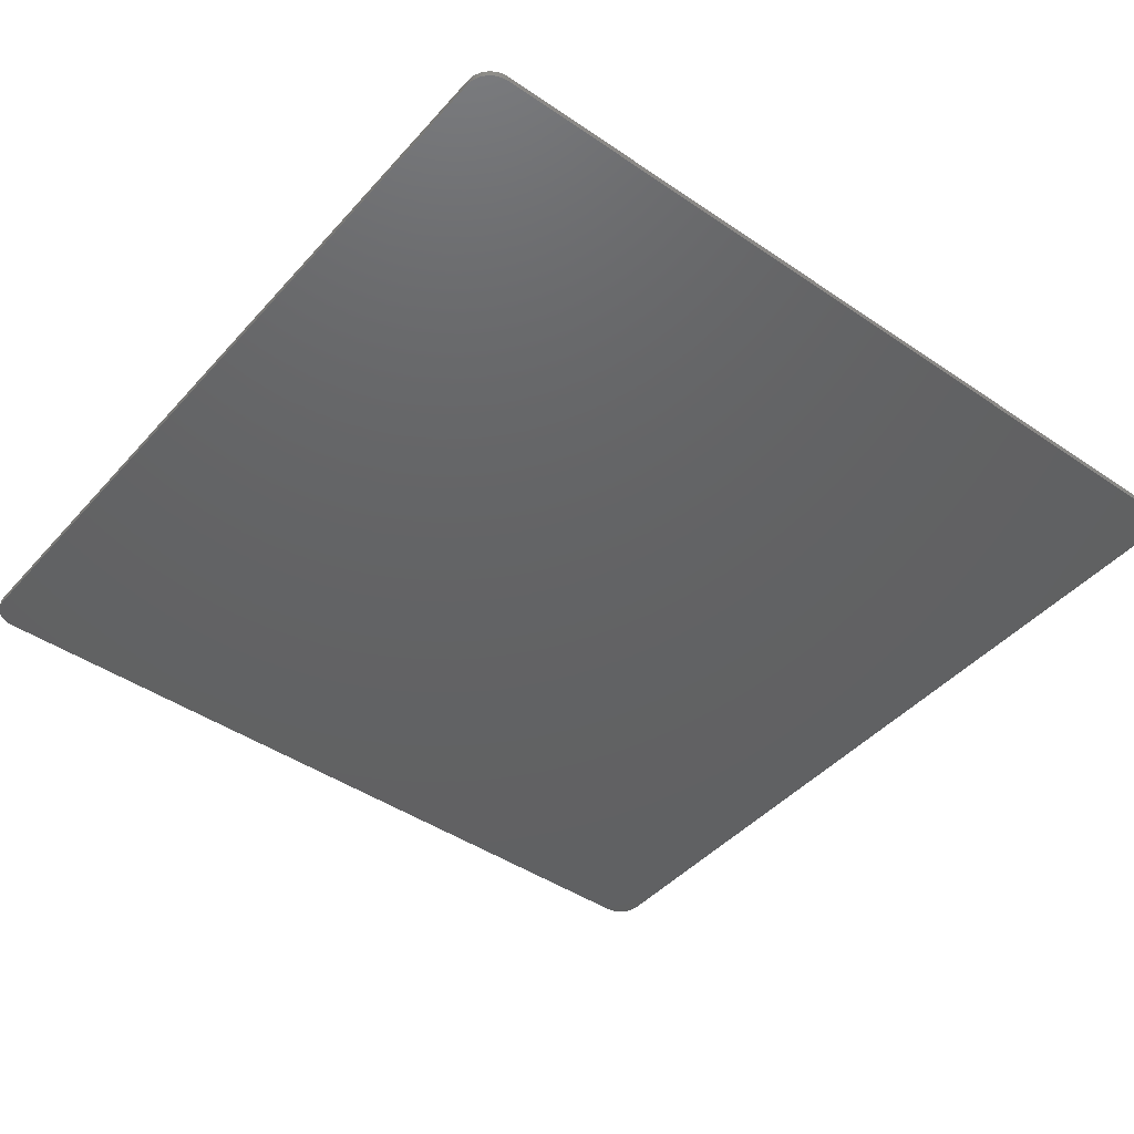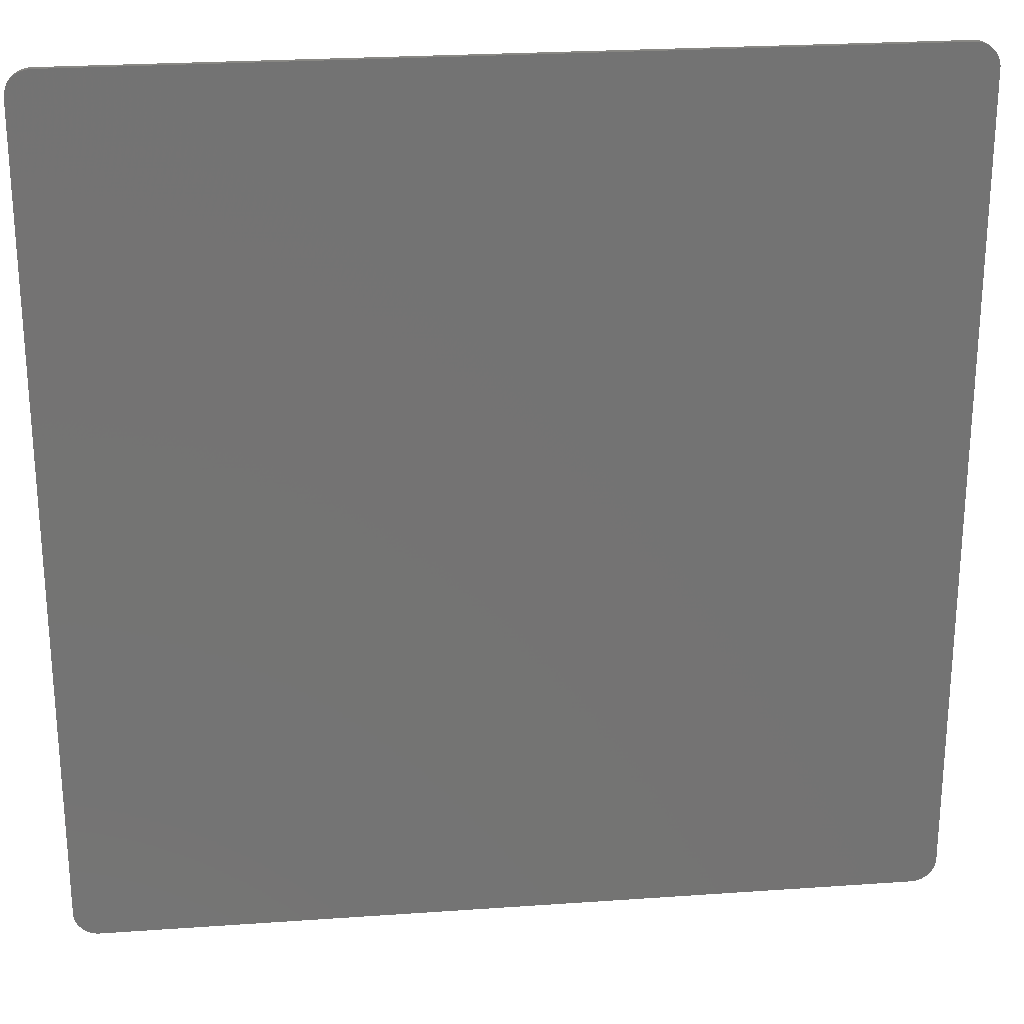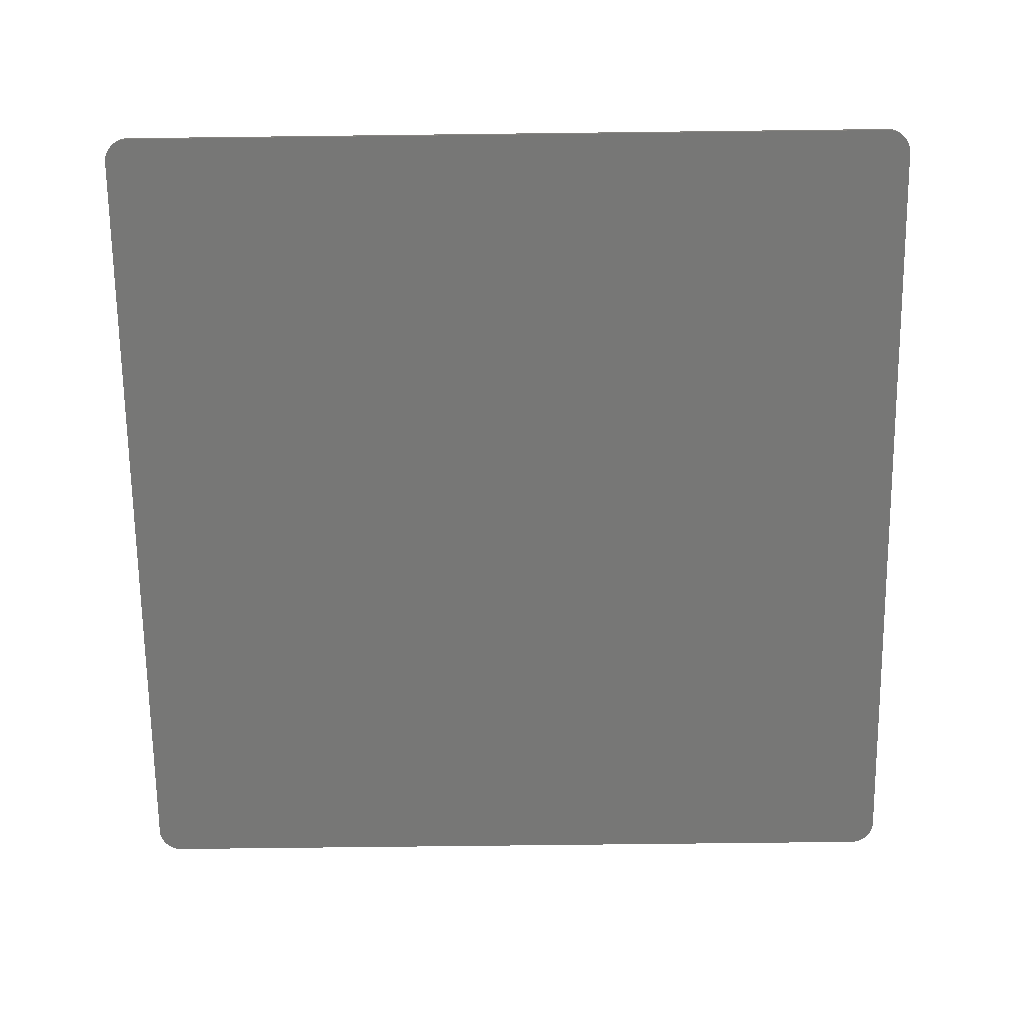
<metadata>
{"format":"stl","ext":"stl","renderer":"f3d","projection":"perspective","resolution":1024,"background":"white","views":[{"elev":-44.4,"azim":-128.5,"up":"+Y"},{"elev":24.5,"azim":-6.6,"up":"+Z"},{"elev":-69.4,"azim":0.7,"up":"+Y"}]}
</metadata>
<code>
# stl→obj: 312 verts, 620 faces
v 6.6 -0.1 7
v 7 -0.1 6.6
v 6.997 -0.1 6.652
v 6.652 -0.1 6.997
v 6.986 -0.1 6.704
v 6.704 -0.1 6.986
v 6.97 -0.1 6.753
v 6.753 -0.1 6.97
v 6.946 -0.1 6.8
v 6.8 -0.1 6.946
v 6.917 -0.1 6.843
v 6.843 -0.1 6.917
v 6.883 -0.1 6.883
v 7 -0.1 -6.6
v 6.6 -0.1 -7
v 6.652 -0.1 -6.997
v 6.997 -0.1 -6.652
v 6.704 -0.1 -6.986
v 6.986 -0.1 -6.704
v 6.753 -0.1 -6.97
v 6.97 -0.1 -6.753
v 6.8 -0.1 -6.946
v 6.946 -0.1 -6.8
v 6.843 -0.1 -6.917
v 6.917 -0.1 -6.843
v 6.883 -0.1 -6.883
v -6.6 -0.1 -7
v -7 -0.1 -6.6
v -6.997 -0.1 -6.652
v -6.652 -0.1 -6.997
v -6.986 -0.1 -6.704
v -6.704 -0.1 -6.986
v -6.97 -0.1 -6.753
v -6.753 -0.1 -6.97
v -6.946 -0.1 -6.8
v -6.8 -0.1 -6.946
v -6.917 -0.1 -6.843
v -6.843 -0.1 -6.917
v -6.883 -0.1 -6.883
v -7 -0.1 6.6
v -6.6 -0.1 7
v -6.652 -0.1 6.997
v -6.997 -0.1 6.652
v -6.704 -0.1 6.986
v -6.986 -0.1 6.704
v -6.753 -0.1 6.97
v -6.97 -0.1 6.753
v -6.8 -0.1 6.946
v -6.946 -0.1 6.8
v -6.843 -0.1 6.917
v -6.917 -0.1 6.843
v -6.883 -0.1 6.883
v -2.739 -0.1 -1.491
v -2.911 -0.1 -1.334
v -4.679 -0.1 -1.356
v -4.708 -0.1 -1.64
v -3.046 -0.1 -1.134
v -2.686 -0.1 -0.3841
v -2.222 -0.1 -0.7727
v -2.433 -0.1 -0.4906
v -3.146 -0.1 -0.8892
v -4.64 -0.1 -1.091
v -6.199 -0.1 0.9215
v -5.548 -0.1 -1.123
v -5.494 -0.1 -0.887
v -5.365 -0.1 -0.4582
v -5.29 -0.1 -0.2659
v -5.433 -0.1 -0.6651
v -4.332 -0.1 -0.0907
v -4.529 -0.1 -0.6198
v -4.439 -0.1 -0.3488
v -2.908 -0.1 -0.2064
v -3.043 -0.1 -0.036
v -4.59 -0.1 -0.8454
v -5.185 -0.1 -0.0408
v -2.098 -0.1 -1.047
v -1.886 -0.1 -1.127
v -1.687 -0.1 -1.07
v -2.181 -0.1 -0.9344
v -1.932 -0.1 -0.5061
v 0.5624 -0.1 -1.563
v -1.192 -0.1 -1.546
v -1.404 -0.1 -1.63
v 0.754 -0.1 -1.638
v -1.004 -0.1 -1.428
v 0.3255 -0.1 -1.397
v 0.1355 -0.1 -1.168
v -0.7235 -0.1 -1.122
v -0.8402 -0.1 -1.276
v -2.148 -0.1 -0.5262
v -1.536 -0.1 -0.9006
v -1.481 -0.1 -0.7482
v -1.435 -0.1 -0.513
v -1.742 -0.1 -0.4462
v -1.569 -0.1 -0.3435
v -1.4 -0.1 -0.195
v 0.0278 -0.1 -0.9489
v -0.053 -0.1 -0.662
v -0.5542 -0.1 -0.7336
v -0.6282 -0.1 -0.9415
v -0.0903 -0.1 -0.4406
v -0.5011 -0.1 -0.4988
v -0.4694 -0.1 -0.2371
v -0.1128 -0.1 -0.2044
v -4.909 -0.1 0.428
v -4.738 -0.1 0.6716
v -5.058 -0.1 0.1905
v -4.075 -0.1 0.3872
v -3.14 -0.1 0.1554
v -3.198 -0.1 0.3681
v -3.949 -0.1 0.57
v -3.217 -0.1 0.6019
v -3.808 -0.1 0.7462
v -4.211 -0.1 0.1547
v -4.545 -0.1 0.9215
v -3.484 -0.1 1.079
v -3.653 -0.1 0.9159
v -3.178 -0.1 0.9203
v -2.872 -0.1 1.45
v -2.626 -0.1 1.624
v -3.484 -0.1 1.707
v -3.059 -0.1 1.209
v -2.426 -0.1 1.702
v -1.89 -0.1 0.0493
v -1.711 -0.1 0.0853
v -1.564 -0.1 0.1931
v -2.051 -0.1 0.0853
v -2.302 -0.1 0.3792
v -1.466 -0.1 0.3678
v -1.434 -0.1 0.604
v -2.333 -0.1 0.627
v -2.207 -0.1 0.1976
v -1.468 -0.1 0.8465
v -2.303 -0.1 0.8708
v -0.4587 -0.1 0.0515
v -0.1202 -0.1 0.047
v -0.1107 -0.1 0.3492
v -0.4702 -0.1 0.3447
v -0.5609 -0.1 0.8408
v -0.5042 -0.1 0.6079
v -0.0821 -0.1 0.6196
v -0.0344 -0.1 0.8582
v -1.35 -0.1 1.688
v -1.126 -0.1 1.592
v 0.5558 -0.1 1.627
v 0.7652 -0.1 1.703
v -0.9366 -0.1 1.454
v 0.3752 -0.1 1.52
v -1.723 -0.1 1.145
v -1.571 -0.1 1.03
v -1.639 -0.1 -1.681
v 0.9816 -0.1 -1.683
v -1.897 -0.1 -1.698
v 1.245 -0.1 -1.698
v 1.641 -0.1 -0.6495
v 0.8525 -0.1 -0.6276
v 0.9152 -0.1 -0.8286
v 1.577 -0.1 -0.8286
v 0.8147 -0.1 -0.3365
v 1.669 -0.1 -0.4797
v 1.685 -0.1 -0.2567
v 2.942 -0.1 -0.7727
v 2.538 -0.1 -0.7304
v 2.478 -0.1 -0.9391
v 3.019 -0.1 -0.9885
v 3.063 -0.1 -0.0923
v 2.581 -0.1 -0.4947
v 1.777 -0.1 -1.63
v 3.783 -0.1 -1.635
v 3.565 -0.1 -1.557
v 1.989 -0.1 -1.545
v 1.529 -0.1 -1.681
v 4.043 -0.1 -1.682
v 2.307 -0.1 -1.275
v 3.232 -0.1 -1.315
v 3.113 -0.1 -1.165
v 2.401 -0.1 -1.121
v 2.166 -0.1 -1.427
v 3.381 -0.1 -1.448
v 4.043 -0.1 -1.014
v 4.662 -0.1 -0.984
v 4.758 -0.1 -0.8004
v 3.94 -0.1 -0.869
v 4.789 -0.1 -0.5444
v 3.883 -0.1 -0.67
v 0.0324 -0.1 1.065
v -0.6404 -0.1 1.044
v 0.8022 -0.1 0.0446
v 1.69 -0.1 0.0195
v 1.683 -0.1 0.3257
v 0.8136 -0.1 0.4221
v 1.662 -0.1 0.577
v 0.8479 -0.1 0.711
v 1.577 -0.1 0.9158
v 1.238 -0.1 1.145
v 0.9049 -0.1 0.9112
v 1.436 -0.1 1.088
v 1.04 -0.1 1.087
v 1.627 -0.1 0.7737
v 0.2233 -0.1 1.383
v -0.775 -0.1 1.272
v 0.1183 -0.1 1.24
v 1.003 -0.1 1.749
v -1.619 -0.1 1.745
v 1.825 -0.1 1.681
v 2.022 -0.1 1.585
v 3.357 -0.1 1.707
v 2.179 -0.1 1.464
v -1.932 -0.1 1.764
v 1.27 -0.1 1.764
v 2.607 -0.1 -0.2317
v 2.615 -0.1 0.0584
v 2.605 -0.1 0.3258
v 2.574 -0.1 0.5861
v 4.321 -0.1 0.0333
v 4.061 -0.1 -0.033
v 3.855 -0.1 -0.2064
v 4.757 -0.1 -0.2853
v 4.661 -0.1 -0.106
v 4.512 -0.1 -0.0015
v 5.566 -0.1 0.9649
v 5.244 -0.1 0.4379
v 5.413 -0.1 0.3051
v 2.395 -0.1 1.183
v 2.522 -0.1 0.8393
v 4.07 -0.1 0.9649
v 3.99 -0.1 0.4626
v 4.297 -0.1 0.5722
v 4.837 -0.1 0.5897
v 5.052 -0.1 0.5328
v 4.598 -0.1 0.6088
v -2.063 -0.1 1.145
v -2.211 -0.1 1.045
v -1.904 -0.1 1.184
v 1.243 -0.1 -1.063
v 1.488 -0.1 -0.9634
v 1.054 -0.1 -1.004
v 4.342 -0.1 -1.131
v 4.518 -0.1 -1.105
v 4.178 -0.1 -1.105
v -5.595 -0.1 -1.375
v -5.635 -0.1 -1.64
v -6.199 -0.1 1.707
v -2.255 -0.1 -1.674
v -2.528 -0.1 -1.605
v -2.194 -0.1 1.748
v 1.578 -0.1 1.743
v 5.566 -0.1 1.707
v 5.29 -0.1 -1.419
v 5.442 -0.1 -1.267
v 5.654 -0.1 -0.8811
v 5.707 -0.1 -0.6733
v 5.564 -0.1 -1.083
v 4.892 -0.1 -1.627
v 5.108 -0.1 -1.54
v 5.691 -0.1 -0.1699
v 5.726 -0.1 -0.4599
v 5.586 -0.1 0.085
v 4.351 -0.1 -1.698
v 4.64 -0.1 -1.68
v 6.6 0 7
v 6.997 0 6.652
v 7 0 6.6
v 6.652 0 6.997
v 6.986 0 6.704
v 6.704 0 6.986
v 6.97 0 6.753
v 6.753 0 6.97
v 6.946 0 6.8
v 6.8 0 6.946
v 6.917 0 6.843
v 6.843 0 6.917
v 6.883 0 6.883
v 7 0 -6.6
v 6.652 0 -6.997
v 6.6 0 -7
v 6.997 0 -6.652
v 6.704 0 -6.986
v 6.986 0 -6.704
v 6.753 0 -6.97
v 6.97 0 -6.753
v 6.8 0 -6.946
v 6.946 0 -6.8
v 6.843 0 -6.917
v 6.917 0 -6.843
v 6.883 0 -6.883
v -6.6 0 -7
v -6.997 0 -6.652
v -7 0 -6.6
v -6.652 0 -6.997
v -6.986 0 -6.704
v -6.704 0 -6.986
v -6.97 0 -6.753
v -6.753 0 -6.97
v -6.946 0 -6.8
v -6.8 0 -6.946
v -6.917 0 -6.843
v -6.843 0 -6.917
v -6.883 0 -6.883
v -7 0 6.6
v -6.652 0 6.997
v -6.6 0 7
v -6.997 0 6.652
v -6.704 0 6.986
v -6.986 0 6.704
v -6.753 0 6.97
v -6.97 0 6.753
v -6.8 0 6.946
v -6.946 0 6.8
v -6.843 0 6.917
v -6.917 0 6.843
v -6.883 0 6.883
f 1 2 3
f 3 4 1
f 4 3 5
f 5 6 4
f 6 5 7
f 7 8 6
f 8 7 9
f 9 10 8
f 10 9 11
f 11 12 10
f 12 11 13
f 14 15 16
f 16 17 14
f 17 16 18
f 18 19 17
f 19 18 20
f 20 21 19
f 21 20 22
f 22 23 21
f 23 22 24
f 24 25 23
f 25 24 26
f 27 28 29
f 29 30 27
f 30 29 31
f 31 32 30
f 32 31 33
f 33 34 32
f 34 33 35
f 35 36 34
f 36 35 37
f 37 38 36
f 38 37 39
f 40 41 42
f 42 43 40
f 43 42 44
f 44 45 43
f 45 44 46
f 46 47 45
f 47 46 48
f 48 49 47
f 49 48 50
f 50 51 49
f 51 50 52
f 53 54 55
f 55 56 53
f 57 55 54
f 58 59 60
f 57 61 62
f 62 55 57
f 63 64 65
f 63 66 67
f 63 68 66
f 63 65 68
f 62 61 69
f 69 70 62
f 69 71 70
f 59 58 72
f 72 61 59
f 73 61 72
f 70 74 62
f 63 67 75
f 76 77 78
f 79 76 78
f 78 80 79
f 81 82 83
f 83 84 81
f 85 82 81
f 81 86 85
f 87 88 89
f 89 86 87
f 59 79 80
f 80 90 59
f 80 78 91
f 91 92 80
f 92 93 94
f 94 80 92
f 95 94 93
f 96 95 93
f 97 98 99
f 99 100 97
f 98 101 102
f 102 99 98
f 103 102 101
f 101 104 103
f 89 85 86
f 60 59 90
f 63 105 106
f 63 107 105
f 108 109 110
f 110 111 108
f 110 112 113
f 113 111 110
f 114 73 109
f 109 108 114
f 73 114 69
f 69 61 73
f 63 106 115
f 112 116 117
f 117 113 112
f 116 112 118
f 116 119 120
f 120 121 116
f 119 116 122
f 41 121 120
f 120 123 41
f 122 116 118
f 63 75 107
f 124 125 126
f 126 127 124
f 128 129 130
f 130 131 128
f 126 129 128
f 128 132 126
f 131 130 133
f 133 134 131
f 135 136 137
f 137 138 135
f 139 140 141
f 141 142 139
f 137 141 140
f 140 138 137
f 143 144 145
f 145 146 143
f 144 147 148
f 148 145 144
f 149 133 150
f 104 136 135
f 135 103 104
f 151 152 84
f 84 83 151
f 153 154 152
f 152 151 153
f 155 156 157
f 157 158 155
f 159 156 160
f 160 161 159
f 162 163 164
f 164 165 162
f 160 156 155
f 162 166 167
f 167 163 162
f 88 87 97
f 97 100 88
f 168 169 170
f 170 171 168
f 172 173 169
f 169 168 172
f 174 175 176
f 176 177 174
f 178 179 175
f 175 174 178
f 171 170 179
f 179 178 171
f 180 181 182
f 182 183 180
f 182 184 185
f 185 183 182
f 177 176 165
f 165 164 177
f 139 142 186
f 186 187 139
f 188 189 190
f 190 191 188
f 191 190 192
f 192 193 191
f 193 194 195
f 195 196 193
f 195 194 197
f 195 198 196
f 194 193 192
f 192 199 194
f 161 189 188
f 188 159 161
f 200 148 147
f 147 201 200
f 202 200 201
f 201 187 202
f 146 203 204
f 204 143 146
f 1 205 206
f 206 207 1
f 207 206 208
f 209 204 203
f 203 210 209
f 202 187 186
f 166 211 167
f 212 211 166
f 207 213 212
f 212 166 207
f 207 214 213
f 215 216 217
f 184 215 217
f 217 185 184
f 184 218 219
f 219 215 184
f 215 219 220
f 221 222 223
f 185 217 166
f 166 162 185
f 207 224 225
f 207 225 214
f 207 208 224
f 226 227 228
f 229 230 221
f 221 226 229
f 221 230 222
f 226 231 229
f 226 228 231
f 132 127 126
f 232 233 134
f 234 232 149
f 133 149 232
f 232 134 133
f 235 236 158
f 158 237 235
f 158 157 237
f 238 239 181
f 181 240 238
f 181 180 240
f 63 241 64
f 241 56 55
f 55 64 241
f 241 242 56
f 68 65 62
f 62 74 68
f 66 68 74
f 74 70 66
f 67 66 70
f 70 71 67
f 69 107 67
f 67 71 69
f 107 75 67
f 105 107 69
f 69 114 105
f 114 108 106
f 106 105 114
f 108 111 115
f 115 106 108
f 121 117 116
f 111 113 121
f 121 115 111
f 121 113 117
f 243 63 115
f 115 121 243
f 62 65 64
f 64 55 62
f 57 54 59
f 59 61 57
f 77 76 244
f 244 153 77
f 77 153 151
f 151 78 77
f 58 60 132
f 132 72 58
f 245 244 76
f 76 53 245
f 90 80 124
f 124 127 90
f 119 118 112
f 112 134 119
f 134 112 131
f 110 128 131
f 131 112 110
f 119 122 118
f 128 73 72
f 72 132 128
f 109 73 128
f 128 110 109
f 246 123 120
f 204 209 234
f 234 149 204
f 119 134 233
f 233 120 119
f 85 78 151
f 151 82 85
f 82 151 83
f 89 88 92
f 92 91 89
f 78 85 89
f 89 91 78
f 88 100 99
f 99 92 88
f 93 92 99
f 93 99 102
f 102 96 93
f 103 135 96
f 96 102 103
f 95 96 125
f 125 124 95
f 135 126 125
f 125 96 135
f 140 130 129
f 129 138 140
f 149 150 143
f 143 204 149
f 133 130 140
f 140 139 133
f 143 147 144
f 201 150 133
f 143 150 201
f 201 147 143
f 139 187 201
f 201 133 139
f 138 129 126
f 126 135 138
f 124 80 94
f 94 95 124
f 87 156 98
f 98 97 87
f 86 81 157
f 157 87 86
f 237 84 152
f 152 235 237
f 159 188 104
f 104 101 159
f 156 87 157
f 98 156 159
f 159 101 98
f 81 84 237
f 237 157 81
f 136 104 188
f 188 137 136
f 193 142 141
f 141 191 193
f 145 148 202
f 202 196 145
f 148 200 202
f 142 196 202
f 202 186 142
f 196 142 193
f 196 198 203
f 203 145 196
f 203 146 145
f 137 188 191
f 191 141 137
f 236 235 172
f 172 168 236
f 158 177 164
f 164 155 158
f 163 167 211
f 211 160 163
f 212 161 160
f 160 211 212
f 155 164 163
f 163 160 155
f 171 178 236
f 236 168 171
f 212 189 161
f 194 199 224
f 224 208 194
f 213 190 189
f 189 212 213
f 199 192 225
f 225 224 199
f 198 195 247
f 247 203 198
f 210 203 247
f 197 205 247
f 247 195 197
f 192 190 213
f 225 192 213
f 213 214 225
f 208 197 194
f 205 197 208
f 208 206 205
f 154 172 235
f 235 152 154
f 183 175 179
f 179 180 183
f 185 165 176
f 176 183 185
f 183 176 175
f 170 169 180
f 180 179 170
f 185 162 165
f 215 228 227
f 227 216 215
f 227 226 207
f 207 166 227
f 220 231 228
f 228 215 220
f 217 216 227
f 227 166 217
f 248 207 226
f 226 221 248
f 249 250 182
f 182 181 249
f 184 182 251
f 251 252 184
f 253 251 182
f 182 250 253
f 181 254 255
f 255 249 181
f 256 252 257
f 219 218 223
f 223 222 219
f 230 229 219
f 219 222 230
f 220 219 229
f 229 231 220
f 223 218 184
f 184 258 223
f 252 256 258
f 258 184 252
f 53 79 59
f 59 54 53
f 79 53 76
f 120 233 232
f 232 246 120
f 234 209 246
f 246 232 234
f 132 60 90
f 90 127 132
f 236 178 174
f 174 158 236
f 158 174 177
f 180 169 173
f 173 240 180
f 238 240 173
f 173 259 238
f 238 259 260
f 260 239 238
f 181 239 260
f 260 254 181
f 121 41 40
f 40 243 121
f 41 123 246
f 41 246 209
f 209 210 1
f 1 41 209
f 1 210 247
f 1 247 205
f 1 207 248
f 248 2 1
f 2 248 221
f 223 258 2
f 2 221 223
f 2 258 256
f 256 257 14
f 14 2 256
f 257 252 14
f 252 251 14
f 251 253 14
f 253 250 14
f 15 14 250
f 250 249 15
f 249 255 15
f 255 254 15
f 254 260 15
f 260 259 15
f 173 15 259
f 172 154 15
f 15 173 172
f 154 153 27
f 27 15 154
f 244 27 153
f 28 27 244
f 244 245 28
f 53 56 28
f 28 245 53
f 242 28 56
f 28 242 241
f 241 63 28
f 243 40 28
f 28 63 243
f 261 262 263
f 262 261 264
f 264 265 262
f 265 264 266
f 266 267 265
f 267 266 268
f 268 269 267
f 269 268 270
f 270 271 269
f 271 270 272
f 272 273 271
f 274 275 276
f 275 274 277
f 277 278 275
f 278 277 279
f 279 280 278
f 280 279 281
f 281 282 280
f 282 281 283
f 283 284 282
f 284 283 285
f 285 286 284
f 287 288 289
f 288 287 290
f 290 291 288
f 291 290 292
f 292 293 291
f 293 292 294
f 294 295 293
f 295 294 296
f 296 297 295
f 297 296 298
f 298 299 297
f 300 301 302
f 301 300 303
f 303 304 301
f 304 303 305
f 305 306 304
f 306 305 307
f 307 308 306
f 308 307 309
f 309 310 308
f 310 309 311
f 311 312 310
f 276 287 289
f 289 274 276
f 263 274 289
f 289 300 263
f 263 300 302
f 302 261 263
f 3 2 263
f 263 262 3
f 5 3 262
f 262 265 5
f 7 5 265
f 265 267 7
f 9 7 267
f 267 269 9
f 11 9 269
f 269 271 11
f 13 11 271
f 271 273 13
f 12 13 273
f 273 272 12
f 10 12 272
f 272 270 10
f 8 10 270
f 270 268 8
f 6 8 268
f 268 266 6
f 4 6 266
f 266 264 4
f 1 4 264
f 264 261 1
f 42 41 302
f 302 301 42
f 44 42 301
f 301 304 44
f 46 44 304
f 304 306 46
f 48 46 306
f 306 308 48
f 50 48 308
f 308 310 50
f 52 50 310
f 310 312 52
f 51 52 312
f 312 311 51
f 49 51 311
f 311 309 49
f 47 49 309
f 309 307 47
f 45 47 307
f 307 305 45
f 43 45 305
f 305 303 43
f 40 43 303
f 303 300 40
f 29 28 289
f 289 288 29
f 31 29 288
f 288 291 31
f 33 31 291
f 291 293 33
f 35 33 293
f 293 295 35
f 37 35 295
f 295 297 37
f 39 37 297
f 297 299 39
f 38 39 299
f 299 298 38
f 36 38 298
f 298 296 36
f 34 36 296
f 296 294 34
f 32 34 294
f 294 292 32
f 30 32 292
f 292 290 30
f 27 30 290
f 290 287 27
f 16 15 276
f 276 275 16
f 18 16 275
f 275 278 18
f 20 18 278
f 278 280 20
f 22 20 280
f 280 282 22
f 24 22 282
f 282 284 24
f 26 24 284
f 284 286 26
f 25 26 286
f 286 285 25
f 23 25 285
f 285 283 23
f 21 23 283
f 283 281 21
f 19 21 281
f 281 279 19
f 17 19 279
f 279 277 17
f 14 17 277
f 277 274 14
f 15 27 287
f 287 276 15
f 2 14 274
f 274 263 2
f 41 1 261
f 261 302 41
f 28 40 300
f 300 289 28

</code>
